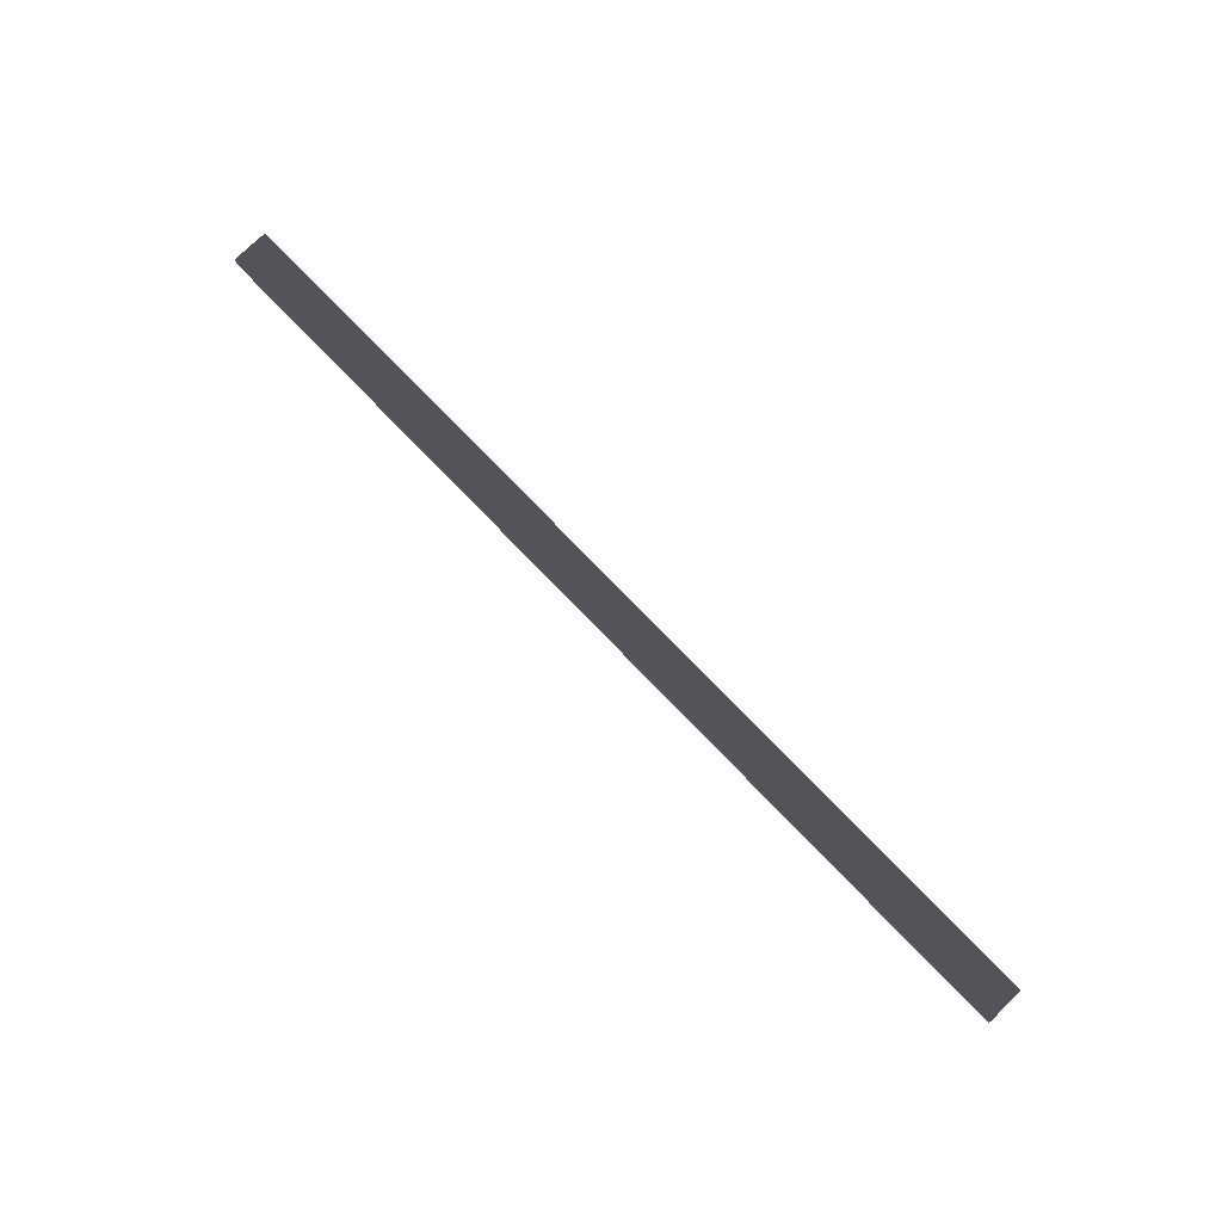
<metadata>
{"format":"obj","ext":"obj","renderer":"f3d","projection":"perspective","resolution":1024,"background":"white","views":[{"elev":76.3,"azim":46.0,"up":"+Z"}]}
</metadata>
<code>
v 5.015 0.1906 0.05968
v -4.816 -0.1906 0.05968
v -4.816 0.1906 0.05968
v 5.015 -0.1906 0.05968
v 5.015 0.1906 -0.05968
v 5.015 -0.1906 0.05968
v 5.015 0.1906 0.05968
v 5.015 -0.1906 -0.05968
v -4.816 0.1906 -0.05968
v 5.015 -0.1906 -0.05968
v 5.015 0.1906 -0.05968
v -4.816 -0.1906 -0.05968
v -4.816 0.1906 0.05968
v -4.816 -0.1906 -0.05968
v -4.816 0.1906 -0.05968
v -4.816 -0.1906 0.05968
v 5.015 0.1906 -0.05968
v -4.816 0.1906 0.05968
v -4.816 0.1906 -0.05968
v 5.015 0.1906 0.05968
v 5.015 -0.1906 0.05968
v -4.816 -0.1906 -0.05968
v -4.816 -0.1906 0.05968
v 5.015 -0.1906 -0.05968
g step2_14867_24
f 1 3 2
f 4 1 2
f 5 7 6
f 8 5 6
f 9 11 10
f 12 9 10
f 13 15 14
f 16 13 14
f 17 19 18
f 20 17 18
f 21 23 22
f 24 21 22

</code>
